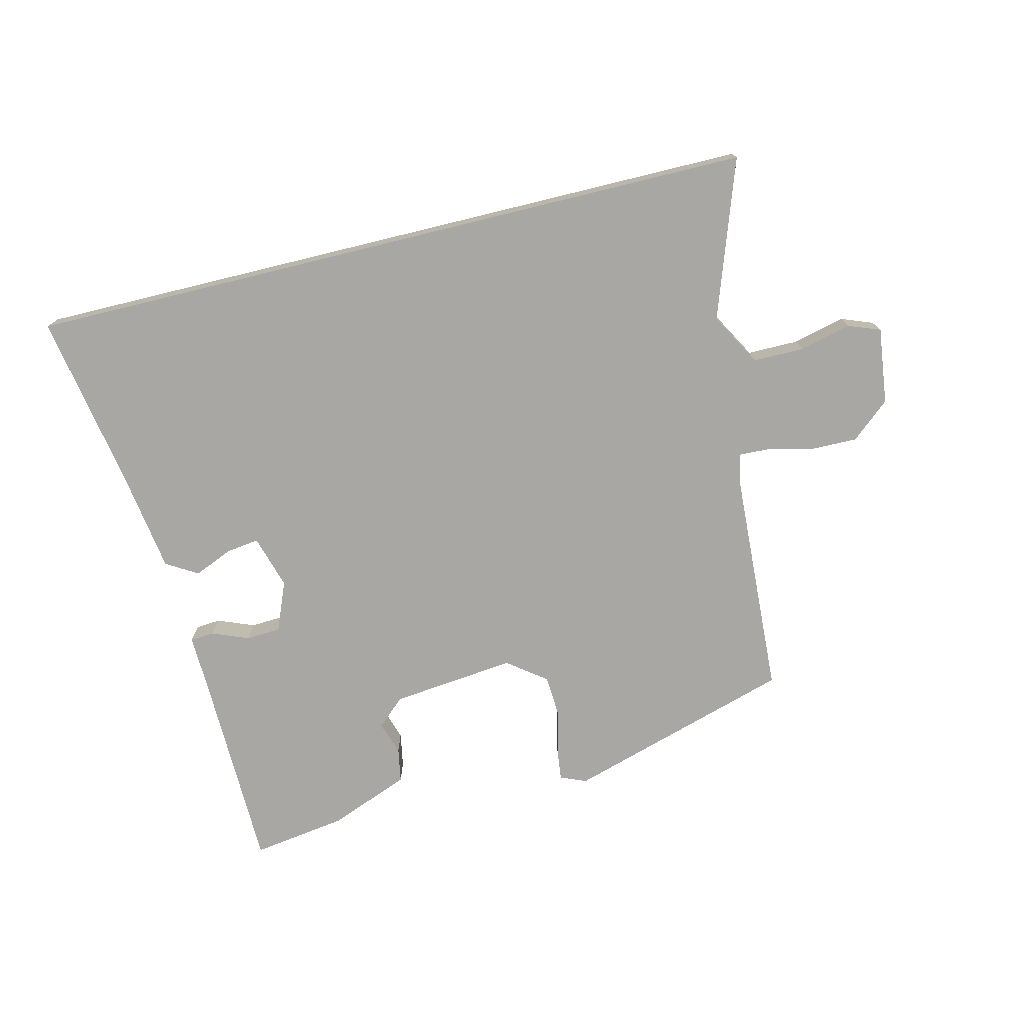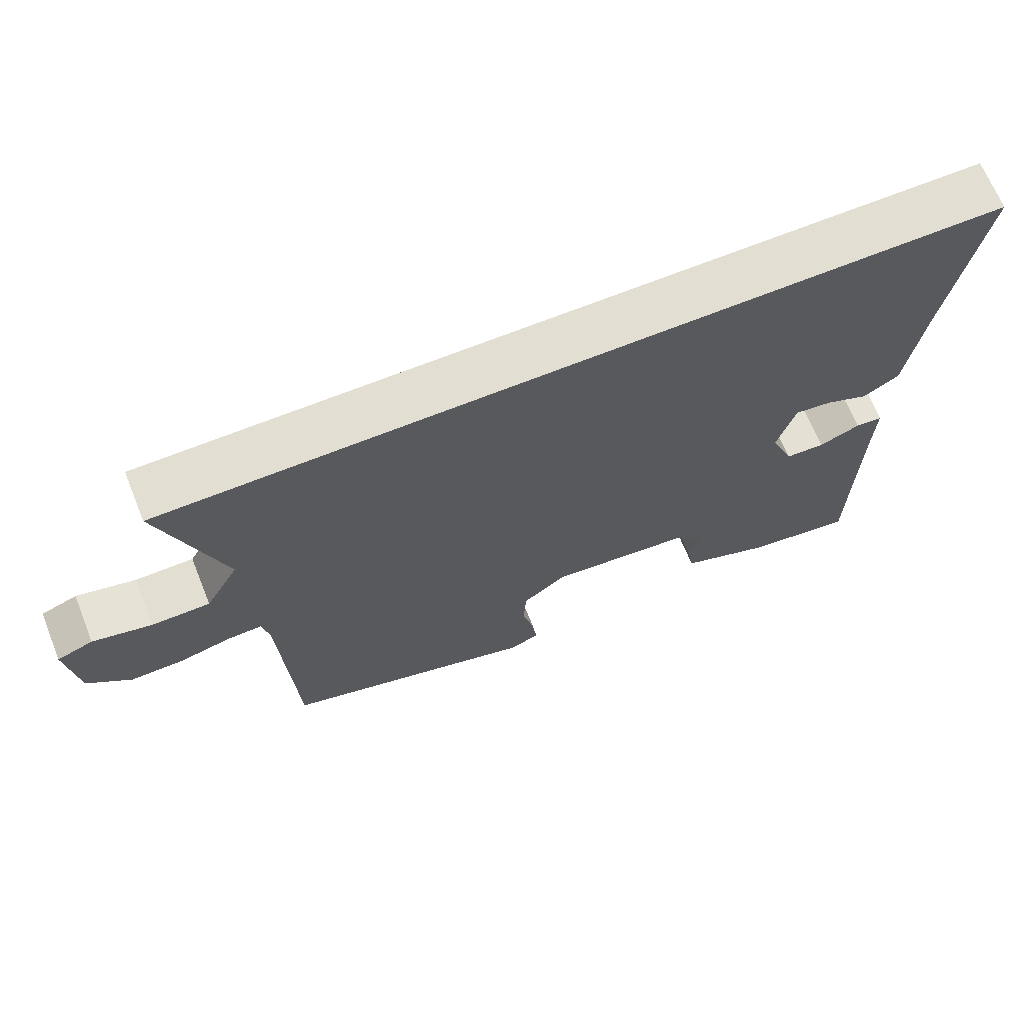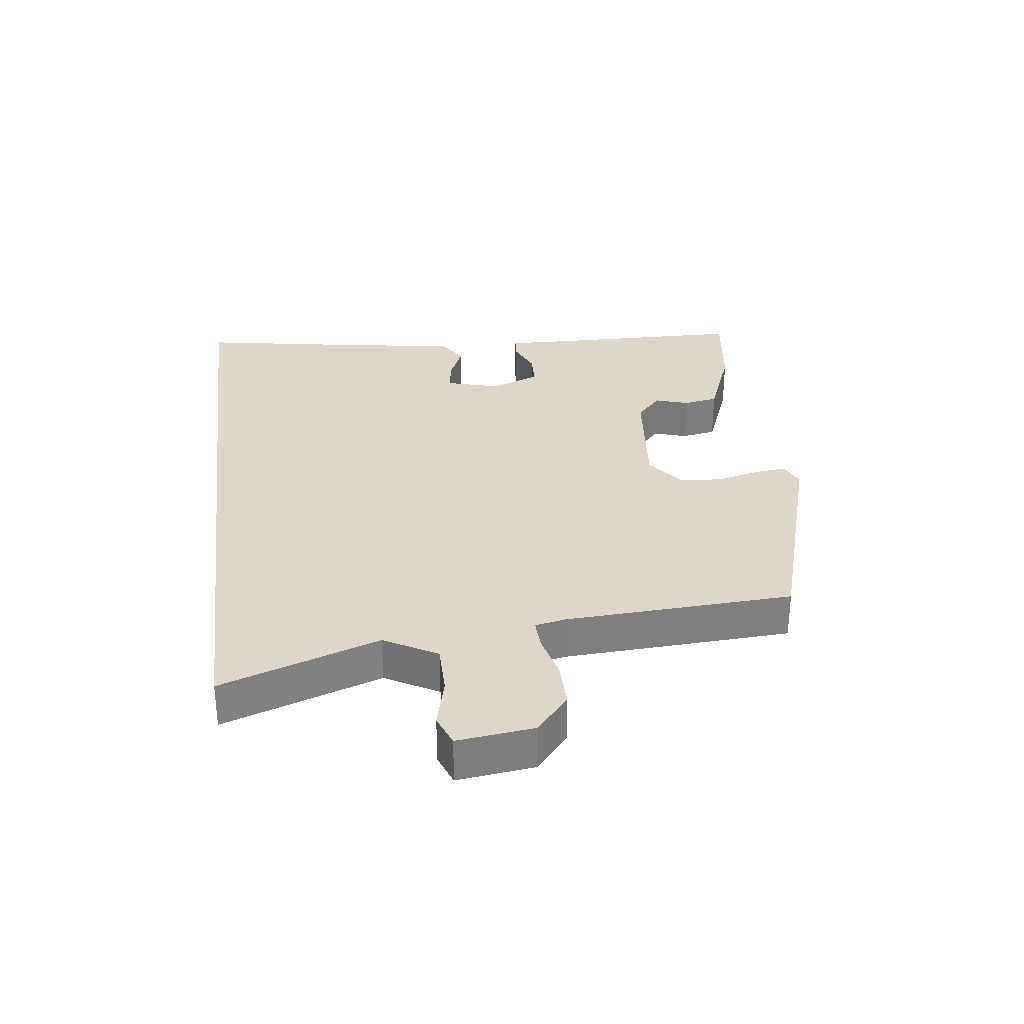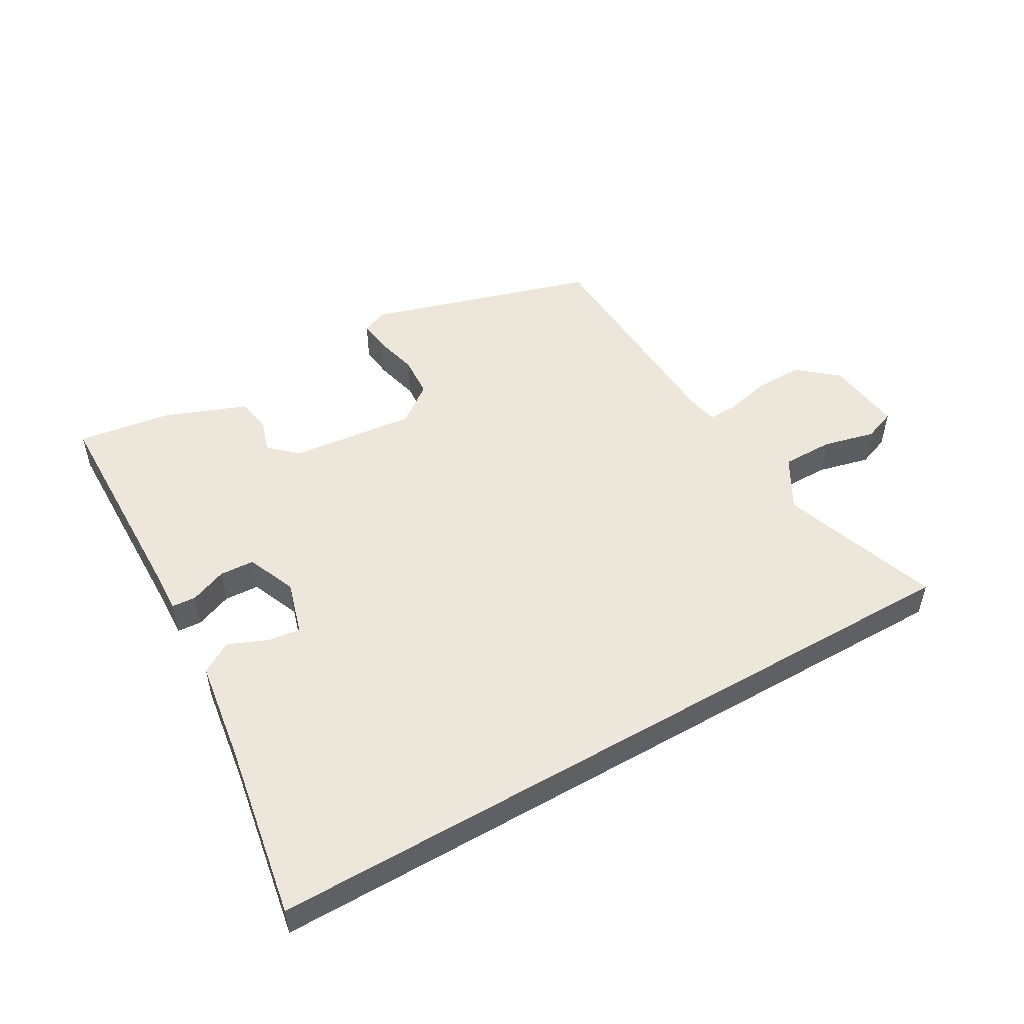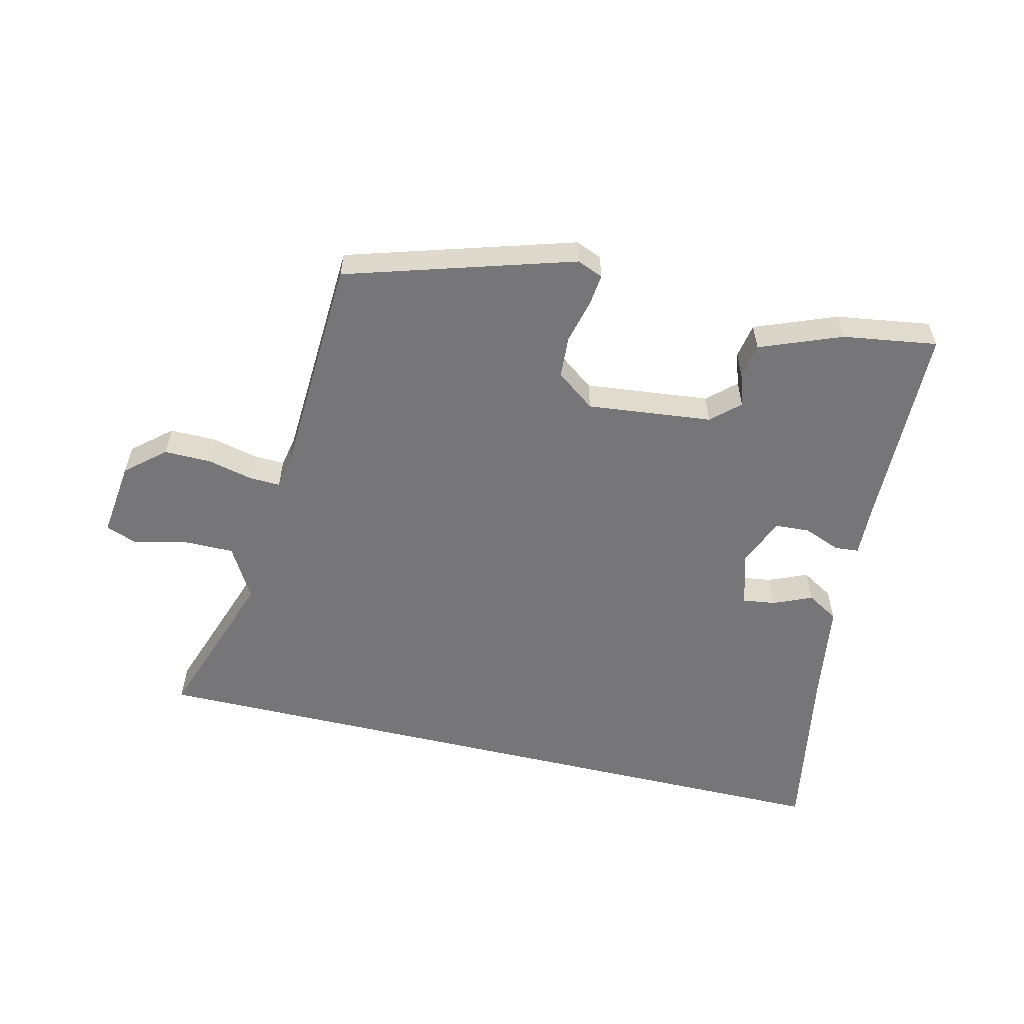
<metadata>
{"format":"obj","ext":"obj","renderer":"f3d","projection":"perspective","resolution":1024,"background":"white","views":[{"elev":-74.8,"azim":13.7,"up":"+Y"},{"elev":67.6,"azim":158.0,"up":"+Z"},{"elev":30.7,"azim":82.7,"up":"+Y"},{"elev":51.4,"azim":-30.0,"up":"+Y"},{"elev":-56.9,"azim":166.6,"up":"+Y"}]}
</metadata>
<code>
v 0.47 0.07 -0.393
v 0.112 0.07 -0.501
v 0.071 0.07 -0.484
v 0.077 0.07 -0.433
v 0.094 0.07 -0.365
v 0.09 0.07 -0.299
v 0.029 0.07 -0.253
v -0.168 0.07 -0.274
v -0.212 0.07 -0.314
v -0.195 0.07 -0.366
v -0.205 0.07 -0.421
v -0.333 0.07 -0.471
v -0.482 0.07 -0.493
v -0.488 0.07 -0.162
v -0.491 0.07 -0.083
v -0.453 0.07 -0.08
v -0.395 0.07 -0.103
v -0.34 0.07 -0.1
v -0.308 0.07 -0.022
v -0.333 0.07 0.063
v -0.385 0.07 0.056
v -0.446 0.07 0.03
v -0.496 0.07 0.06
v -0.52 0.07 0.221
v -0.569 0.07 0.5
v 0.596 0.07 0.5
v 0.509 0.07 0.25
v 0.556 0.07 0.167
v 0.637 0.07 0.167
v 0.719 0.07 0.187
v 0.769 0.07 0.168
v 0.754 0.07 0.047
v 0.693 0.07 -0.005
v 0.619 0.07 -0.004
v 0.548 0.07 0.013
v 0.499 0.07 0.015
v 0.489 0.07 -0.035
v 0.47 0 -0.393
v 0.112 0 -0.501
v 0.071 0 -0.484
v 0.077 0 -0.433
v 0.094 0 -0.365
v 0.09 0 -0.299
v 0.029 0 -0.253
v -0.168 0 -0.274
v -0.212 0 -0.314
v -0.195 0 -0.366
v -0.205 0 -0.421
v -0.333 0 -0.471
v -0.482 0 -0.493
v -0.488 0 -0.162
v -0.491 0 -0.083
v -0.453 0 -0.08
v -0.395 0 -0.103
v -0.34 0 -0.1
v -0.308 0 -0.022
v -0.333 0 0.063
v -0.385 0 0.056
v -0.446 0 0.03
v -0.496 0 0.06
v -0.52 0 0.221
v -0.569 0 0.5
v 0.596 0 0.5
v 0.509 0 0.25
v 0.556 0 0.167
v 0.637 0 0.167
v 0.719 0 0.187
v 0.769 0 0.168
v 0.754 0 0.047
v 0.693 0 -0.005
v 0.619 0 -0.004
v 0.548 0 0.013
v 0.499 0 0.015
v 0.489 0 -0.035
f 32 33 34 35
f 32 35 36
f 29 30 31 32
f 28 29 32 36
f 27 28 36
f 24 25 26 27
f 24 27 36 37
f 21 22 23 24
f 20 21 24
f 14 15 16 17
f 14 17 18
f 13 14 18
f 12 13 18 19
f 9 10 11 12
f 2 3 4 5
f 2 5 6
f 1 2 6
f 20 24 37 1
f 9 12 19
f 8 9 19 20
f 7 8 20
f 1 6 7 20
f 72 71 70 69
f 73 72 69
f 69 68 67 66
f 73 69 66 65
f 73 65 64
f 64 63 62 61
f 74 73 64 61
f 61 60 59 58
f 61 58 57
f 54 53 52 51
f 55 54 51
f 55 51 50
f 56 55 50 49
f 49 48 47 46
f 42 41 40 39
f 43 42 39
f 43 39 38
f 38 74 61 57
f 56 49 46
f 57 56 46 45
f 57 45 44
f 57 44 43 38
f 1 38 39 2
f 2 39 40 3
f 3 40 41 4
f 4 41 42 5
f 5 42 43 6
f 6 43 44 7
f 7 44 45 8
f 8 45 46 9
f 9 46 47 10
f 10 47 48 11
f 11 48 49 12
f 12 49 50 13
f 13 50 51 14
f 14 51 52 15
f 15 52 53 16
f 16 53 54 17
f 17 54 55 18
f 18 55 56 19
f 19 56 57 20
f 20 57 58 21
f 21 58 59 22
f 22 59 60 23
f 23 60 61 24
f 24 61 62 25
f 25 62 63 26
f 26 63 64 27
f 27 64 65 28
f 28 65 66 29
f 29 66 67 30
f 30 67 68 31
f 31 68 69 32
f 32 69 70 33
f 33 70 71 34
f 34 71 72 35
f 35 72 73 36
f 36 73 74 37
f 37 74 38 1

</code>
